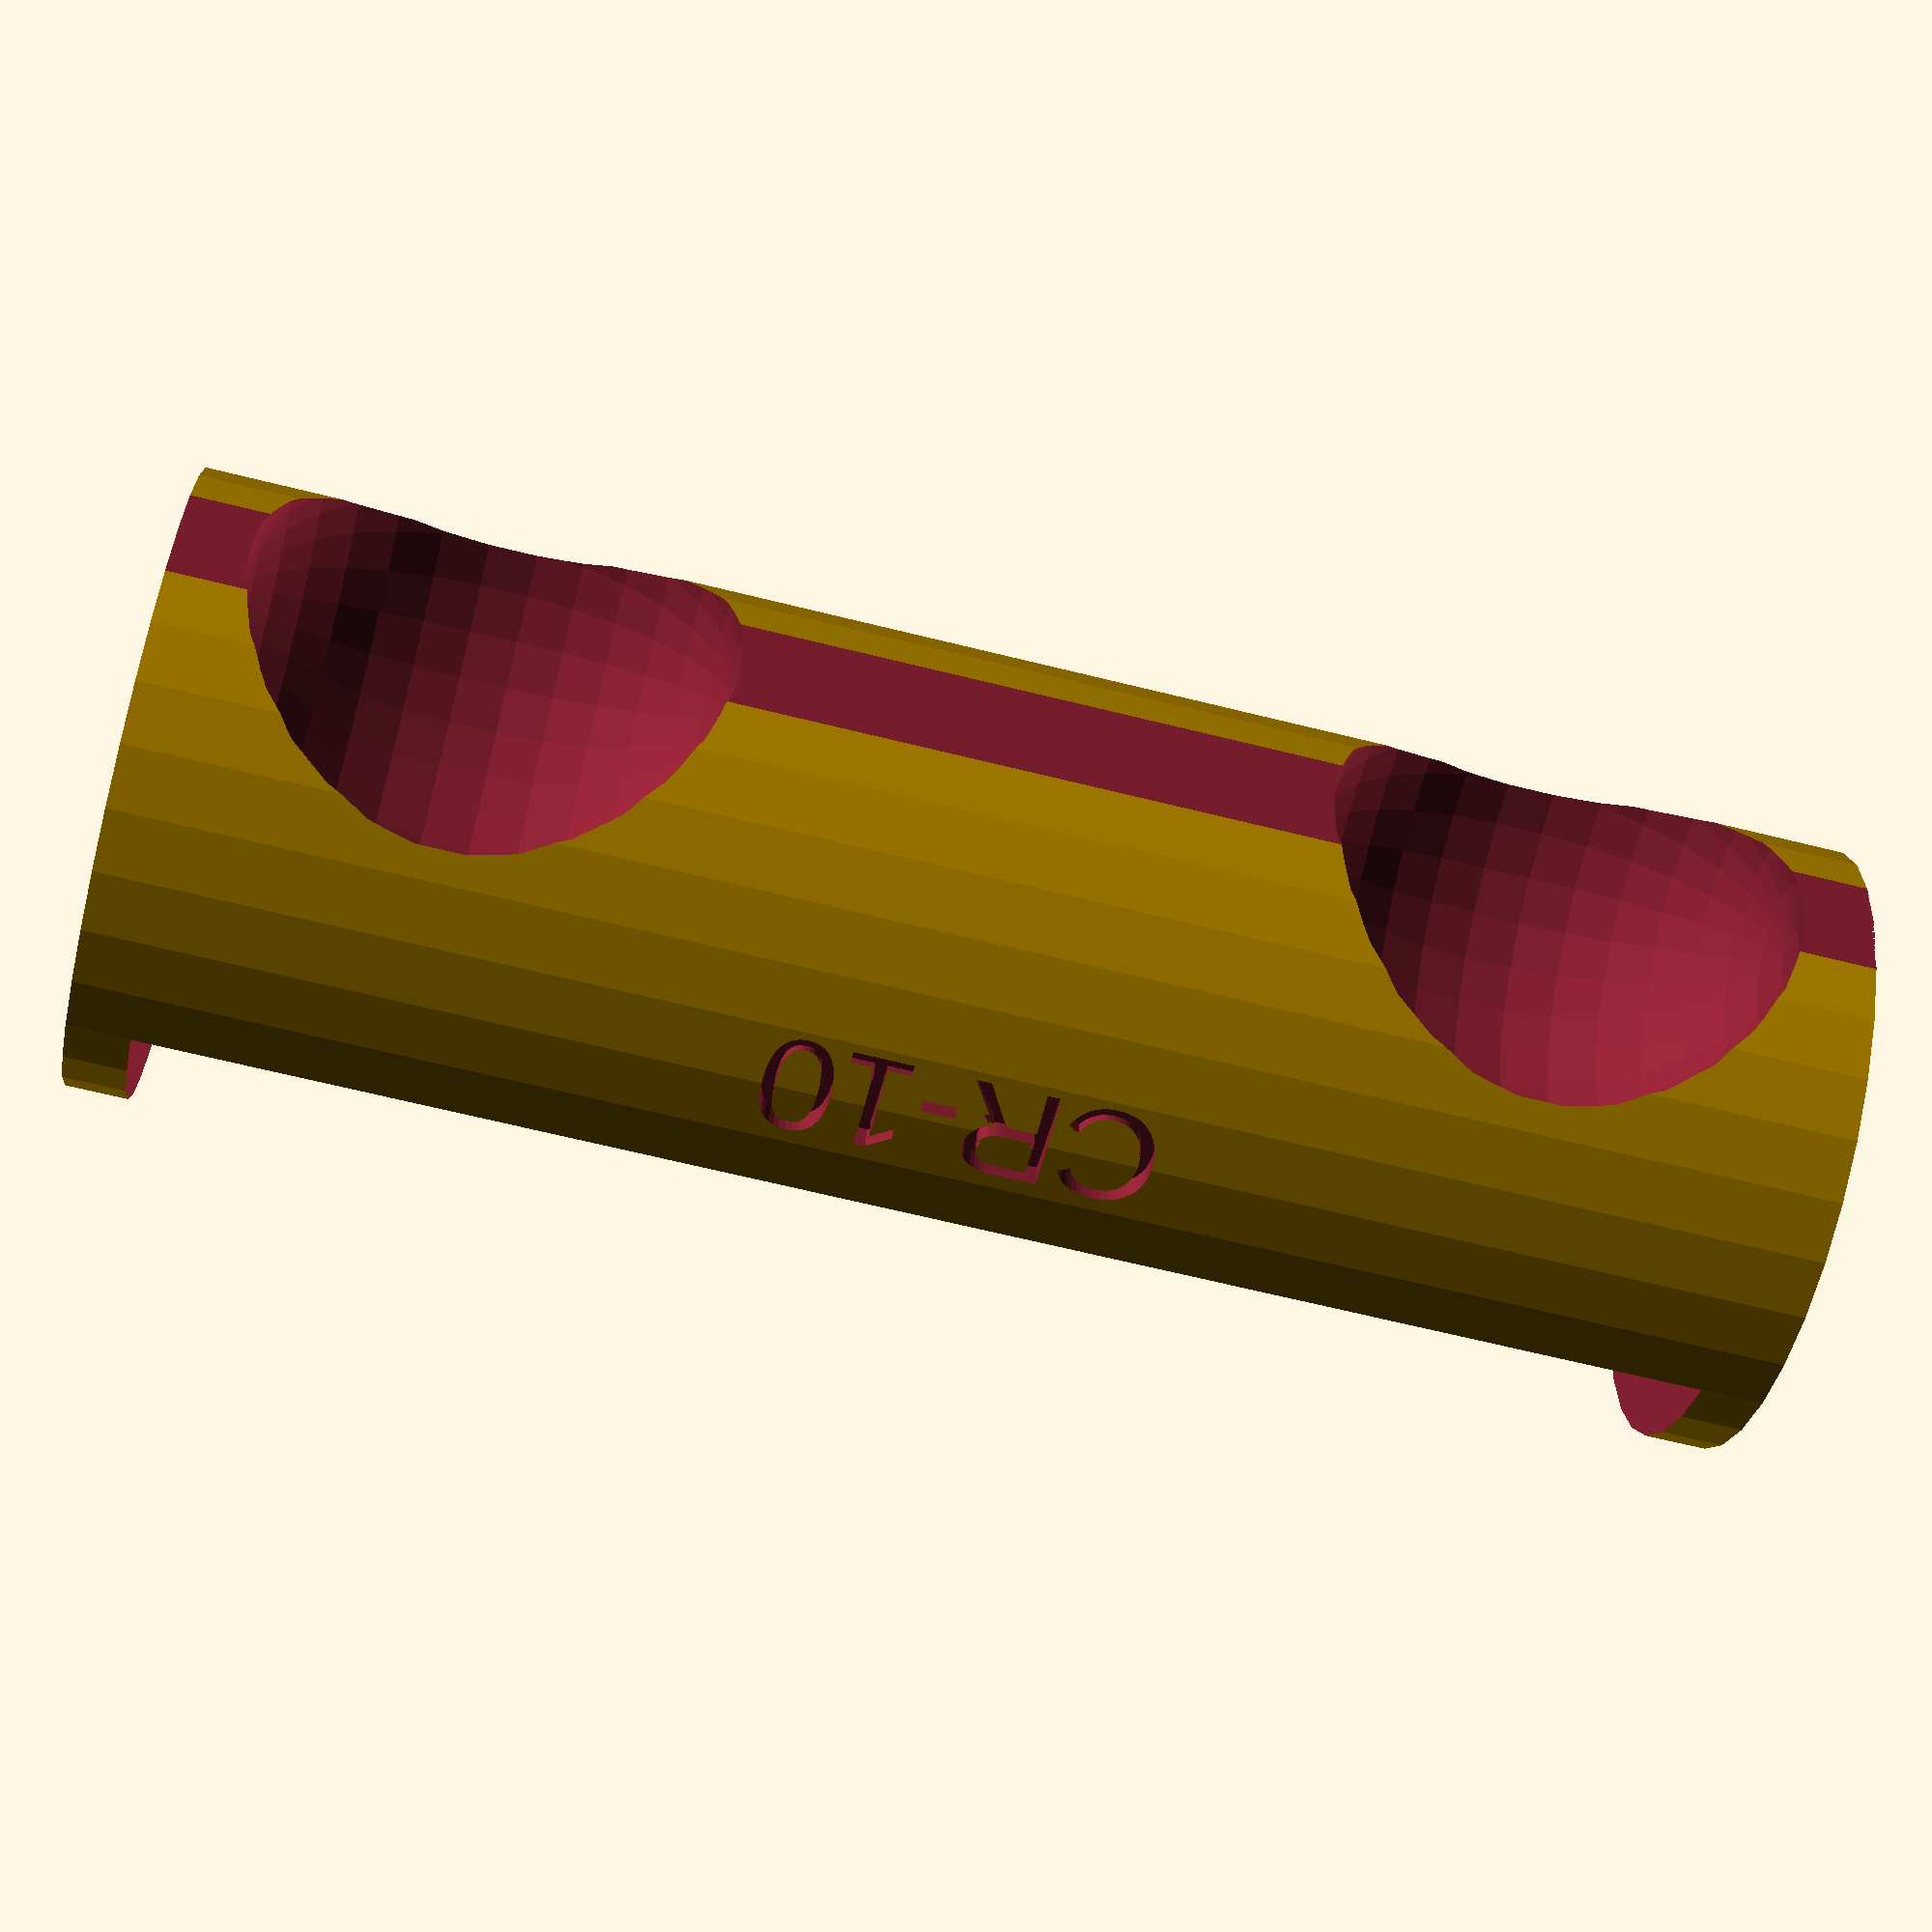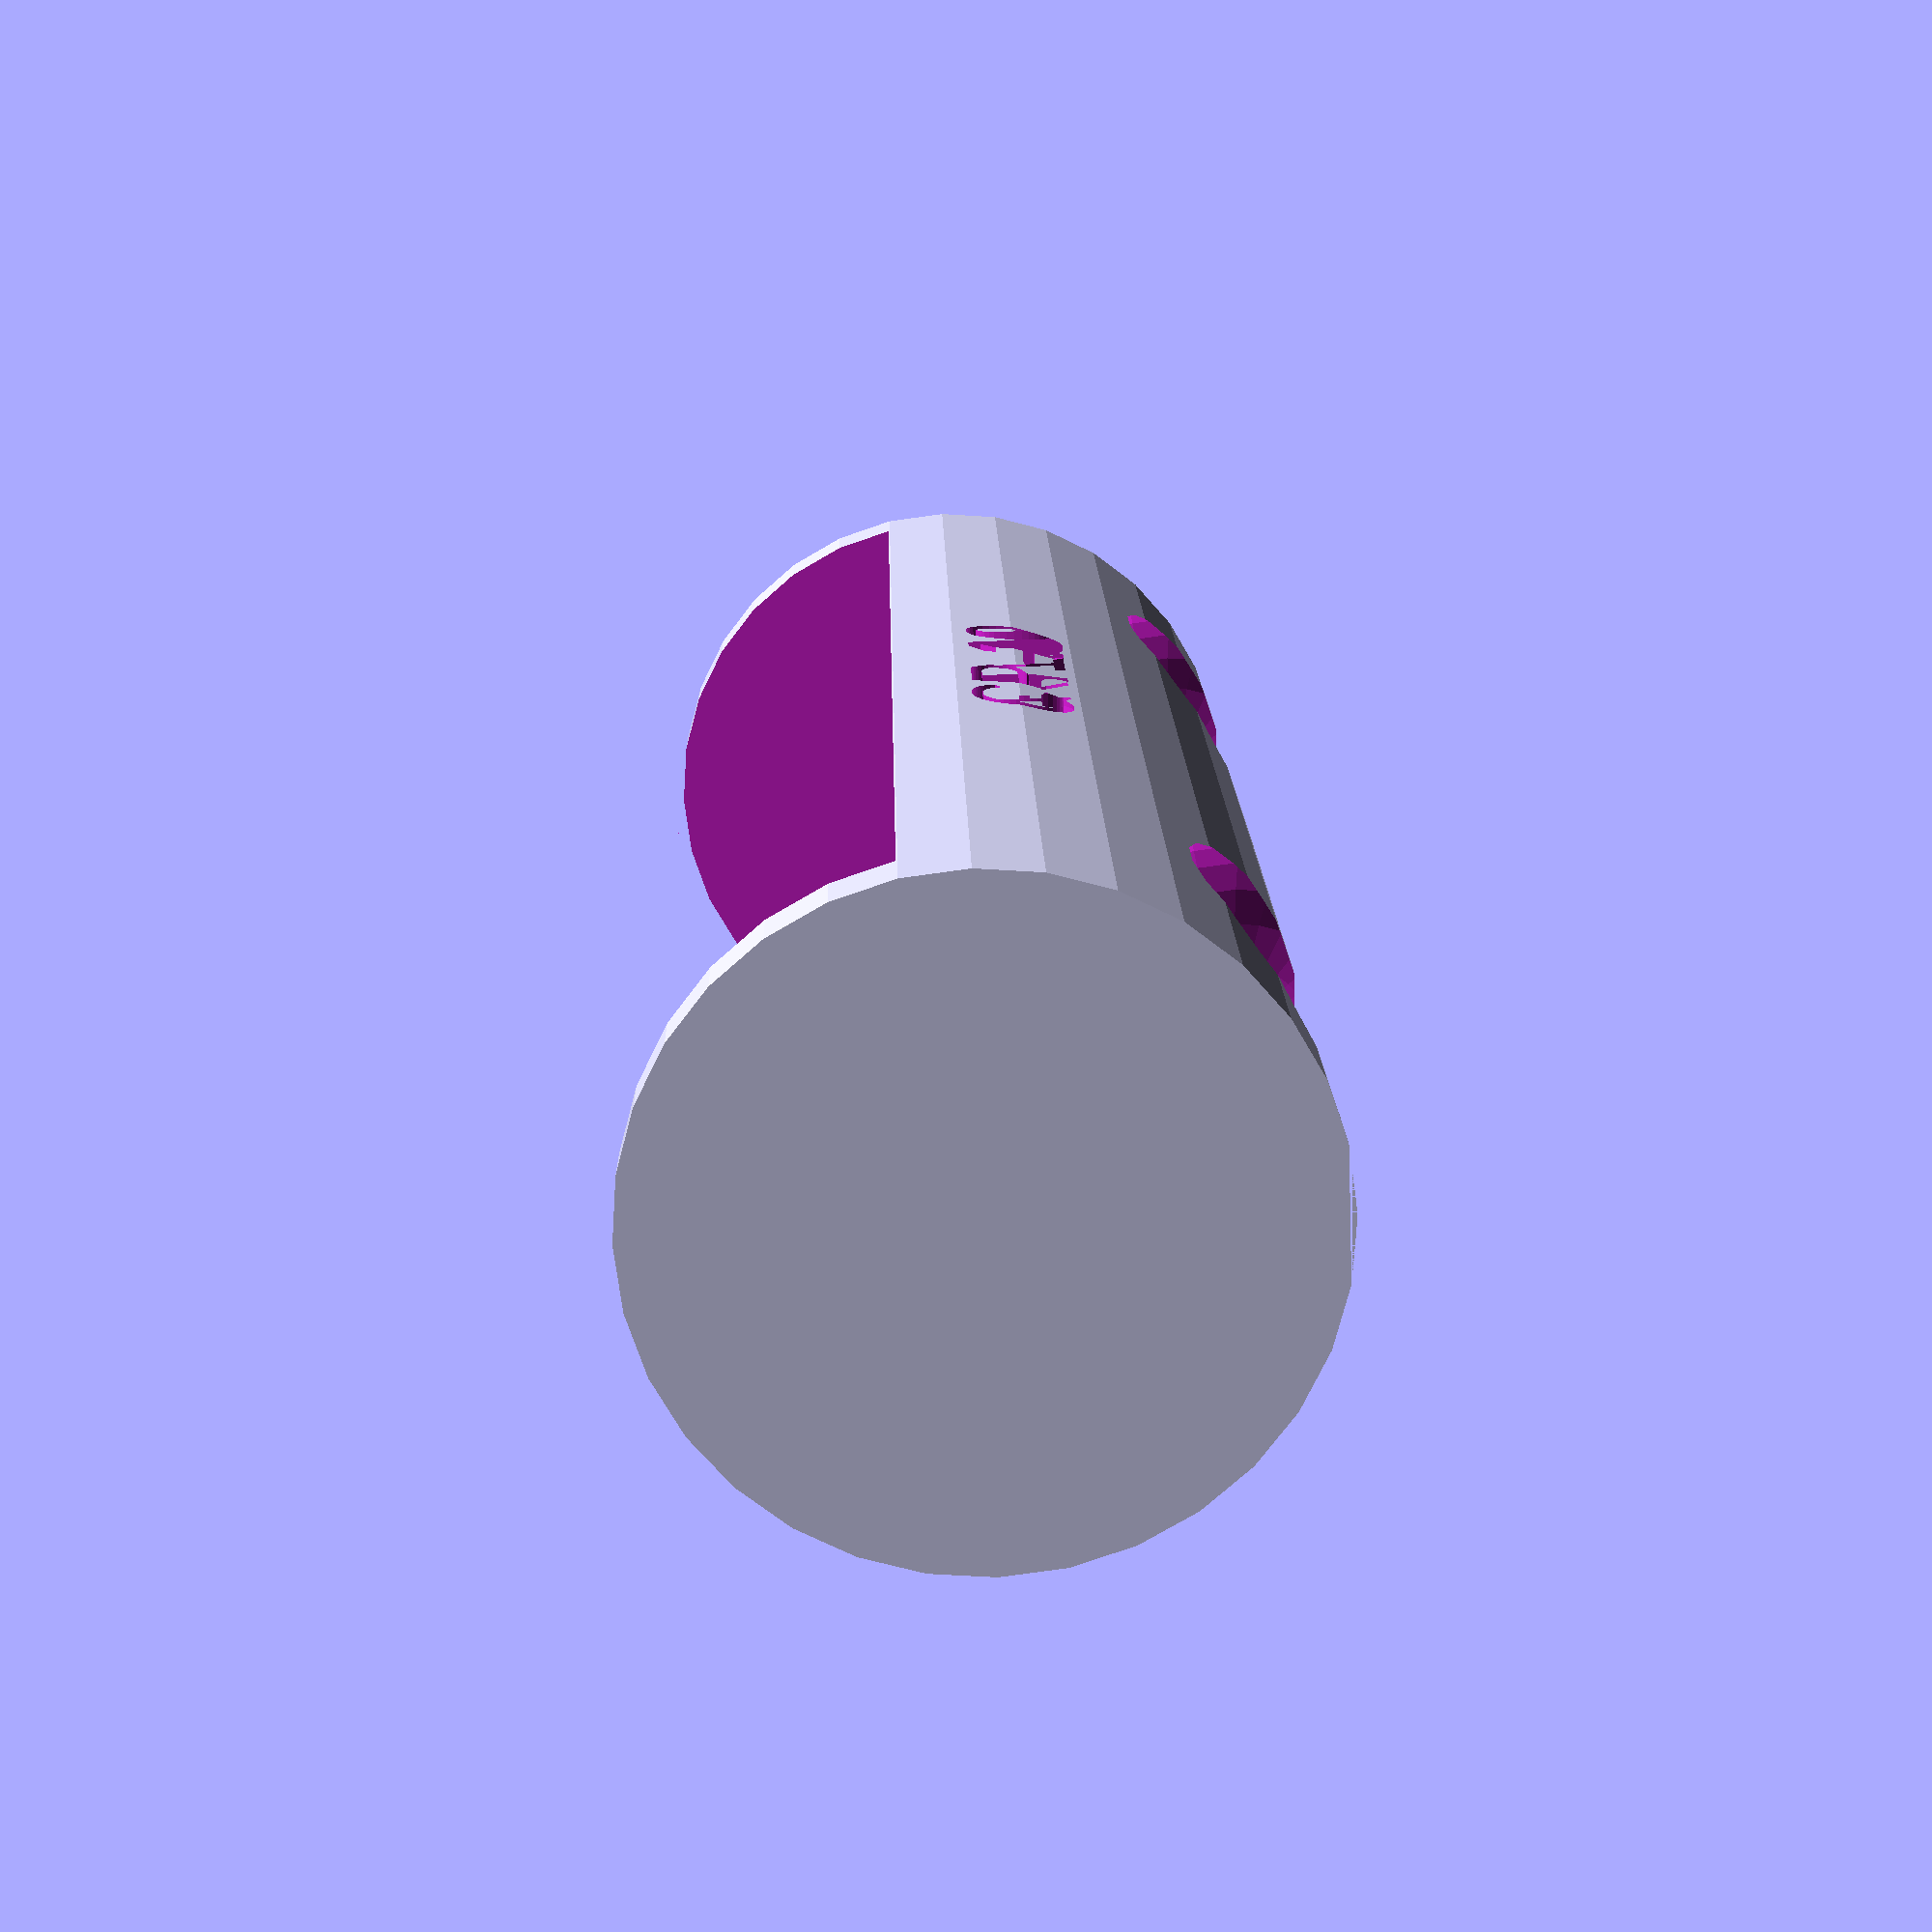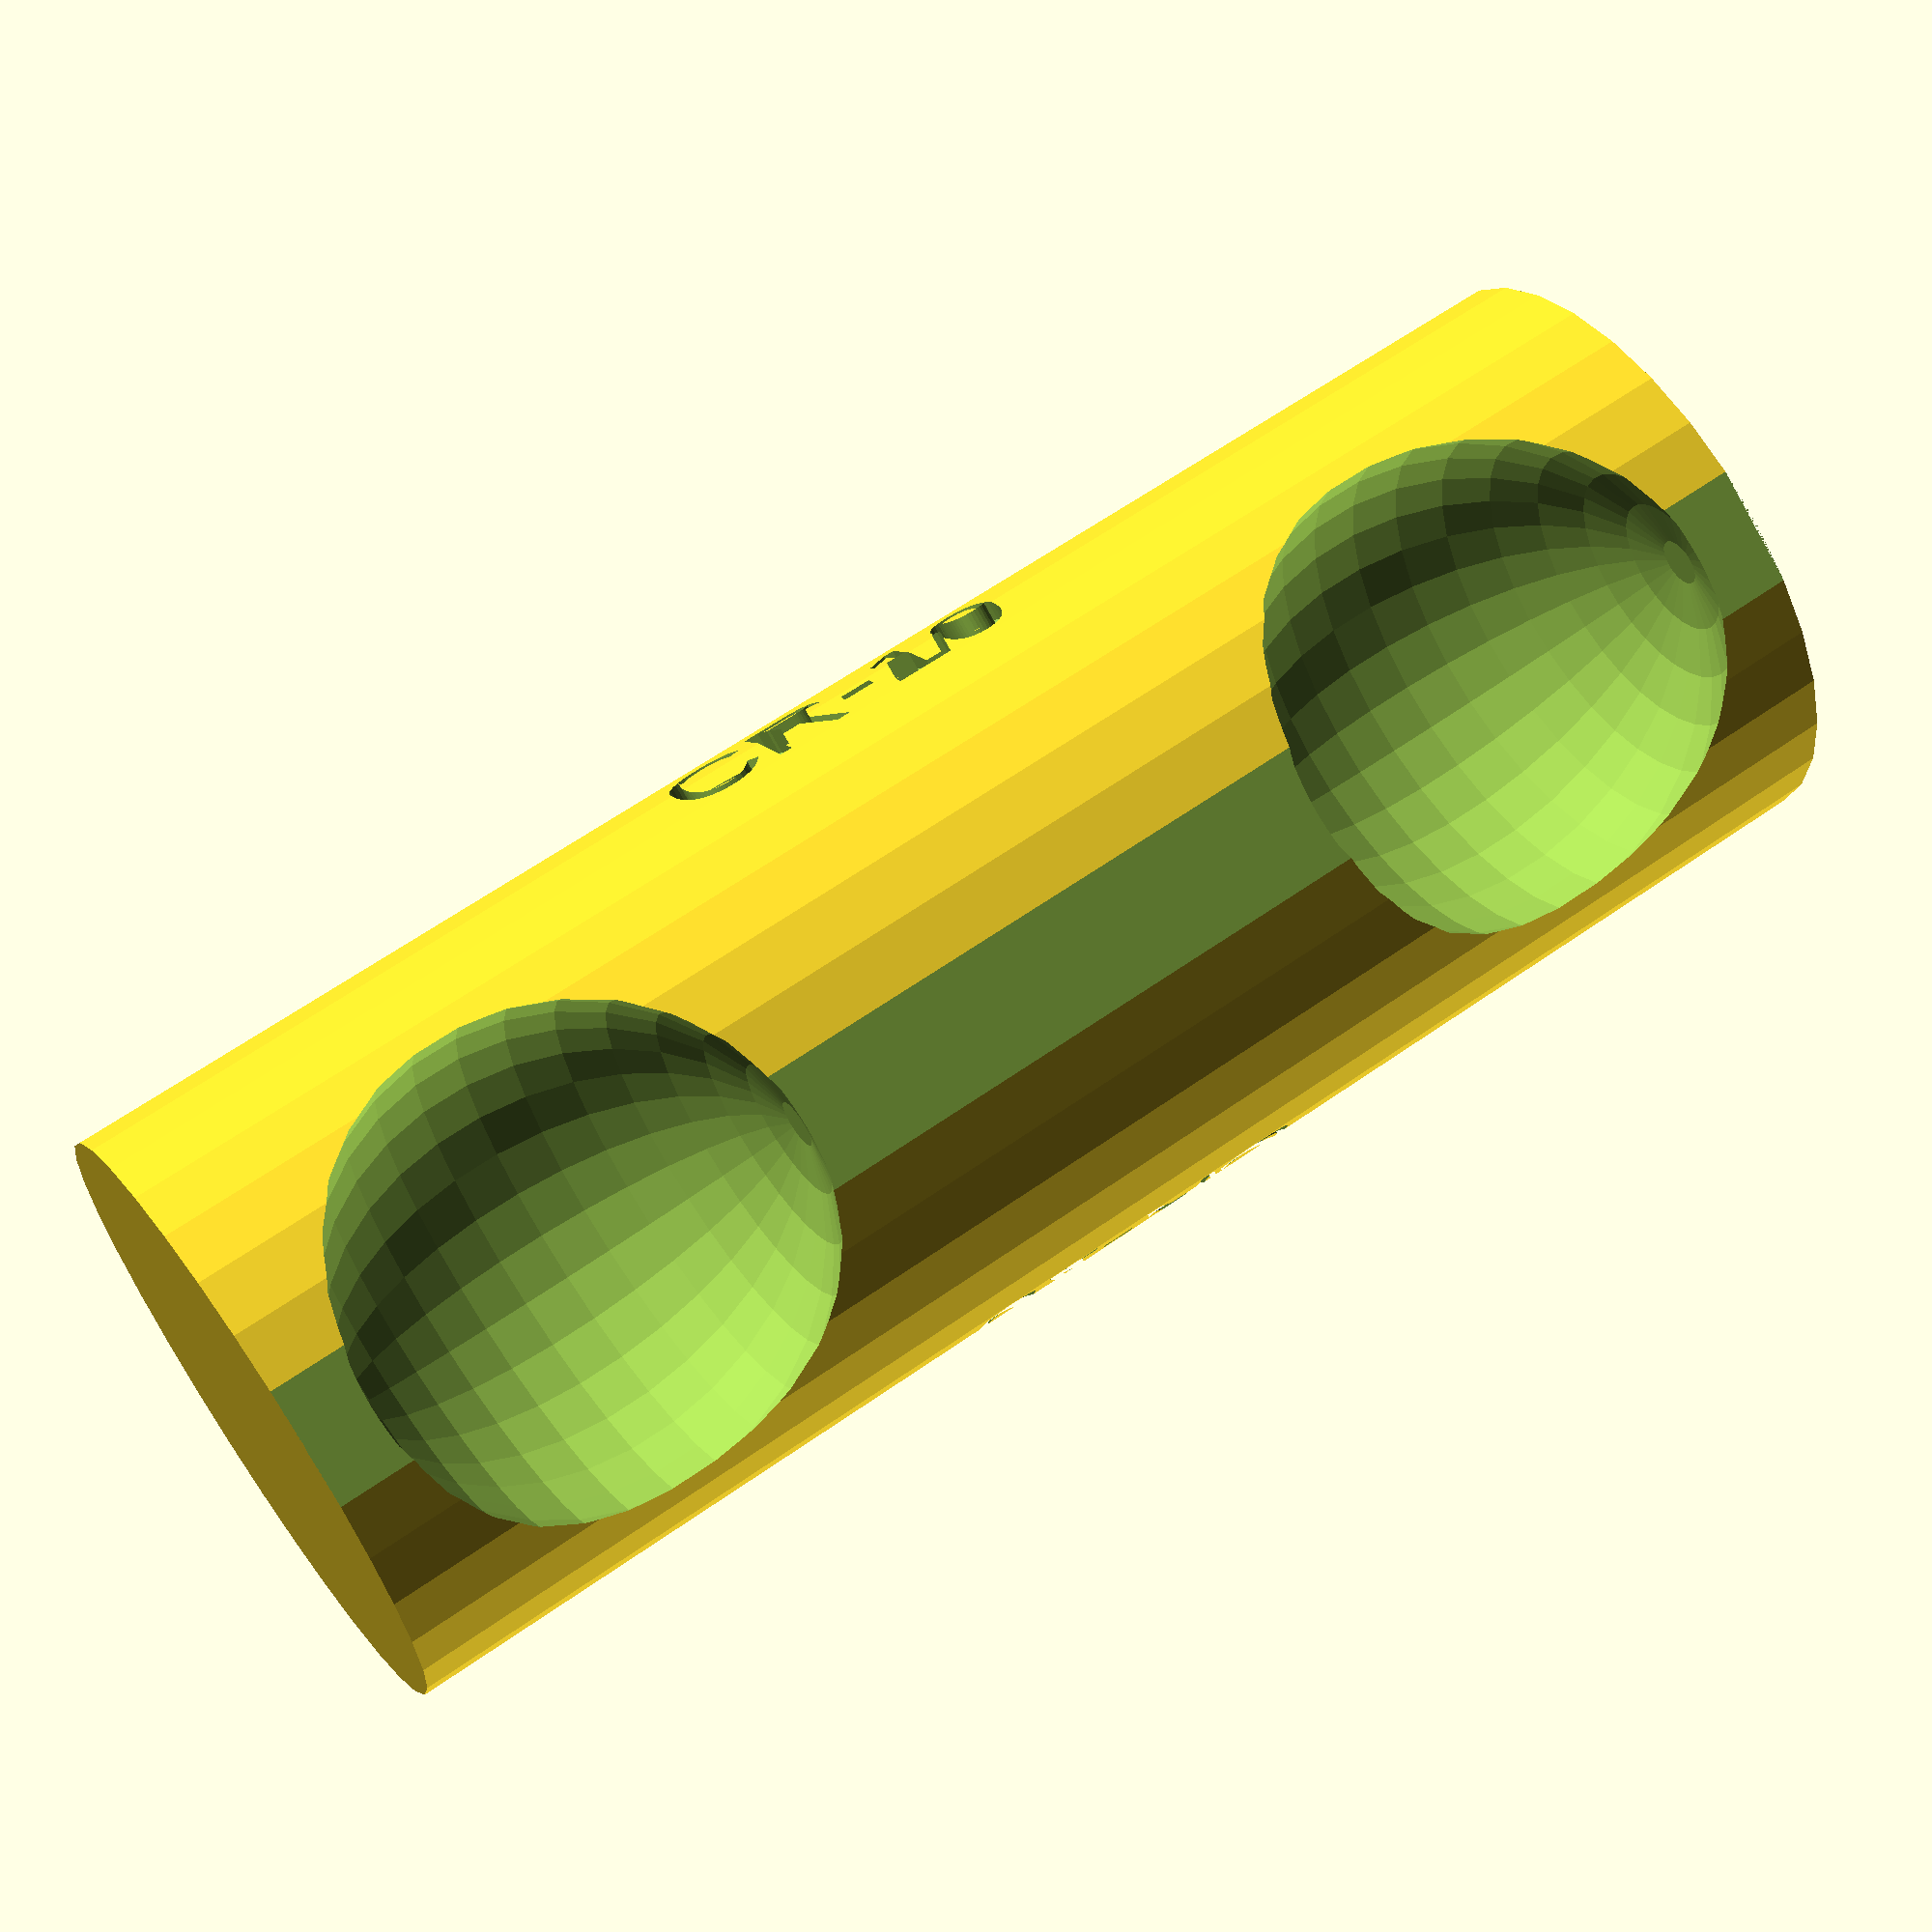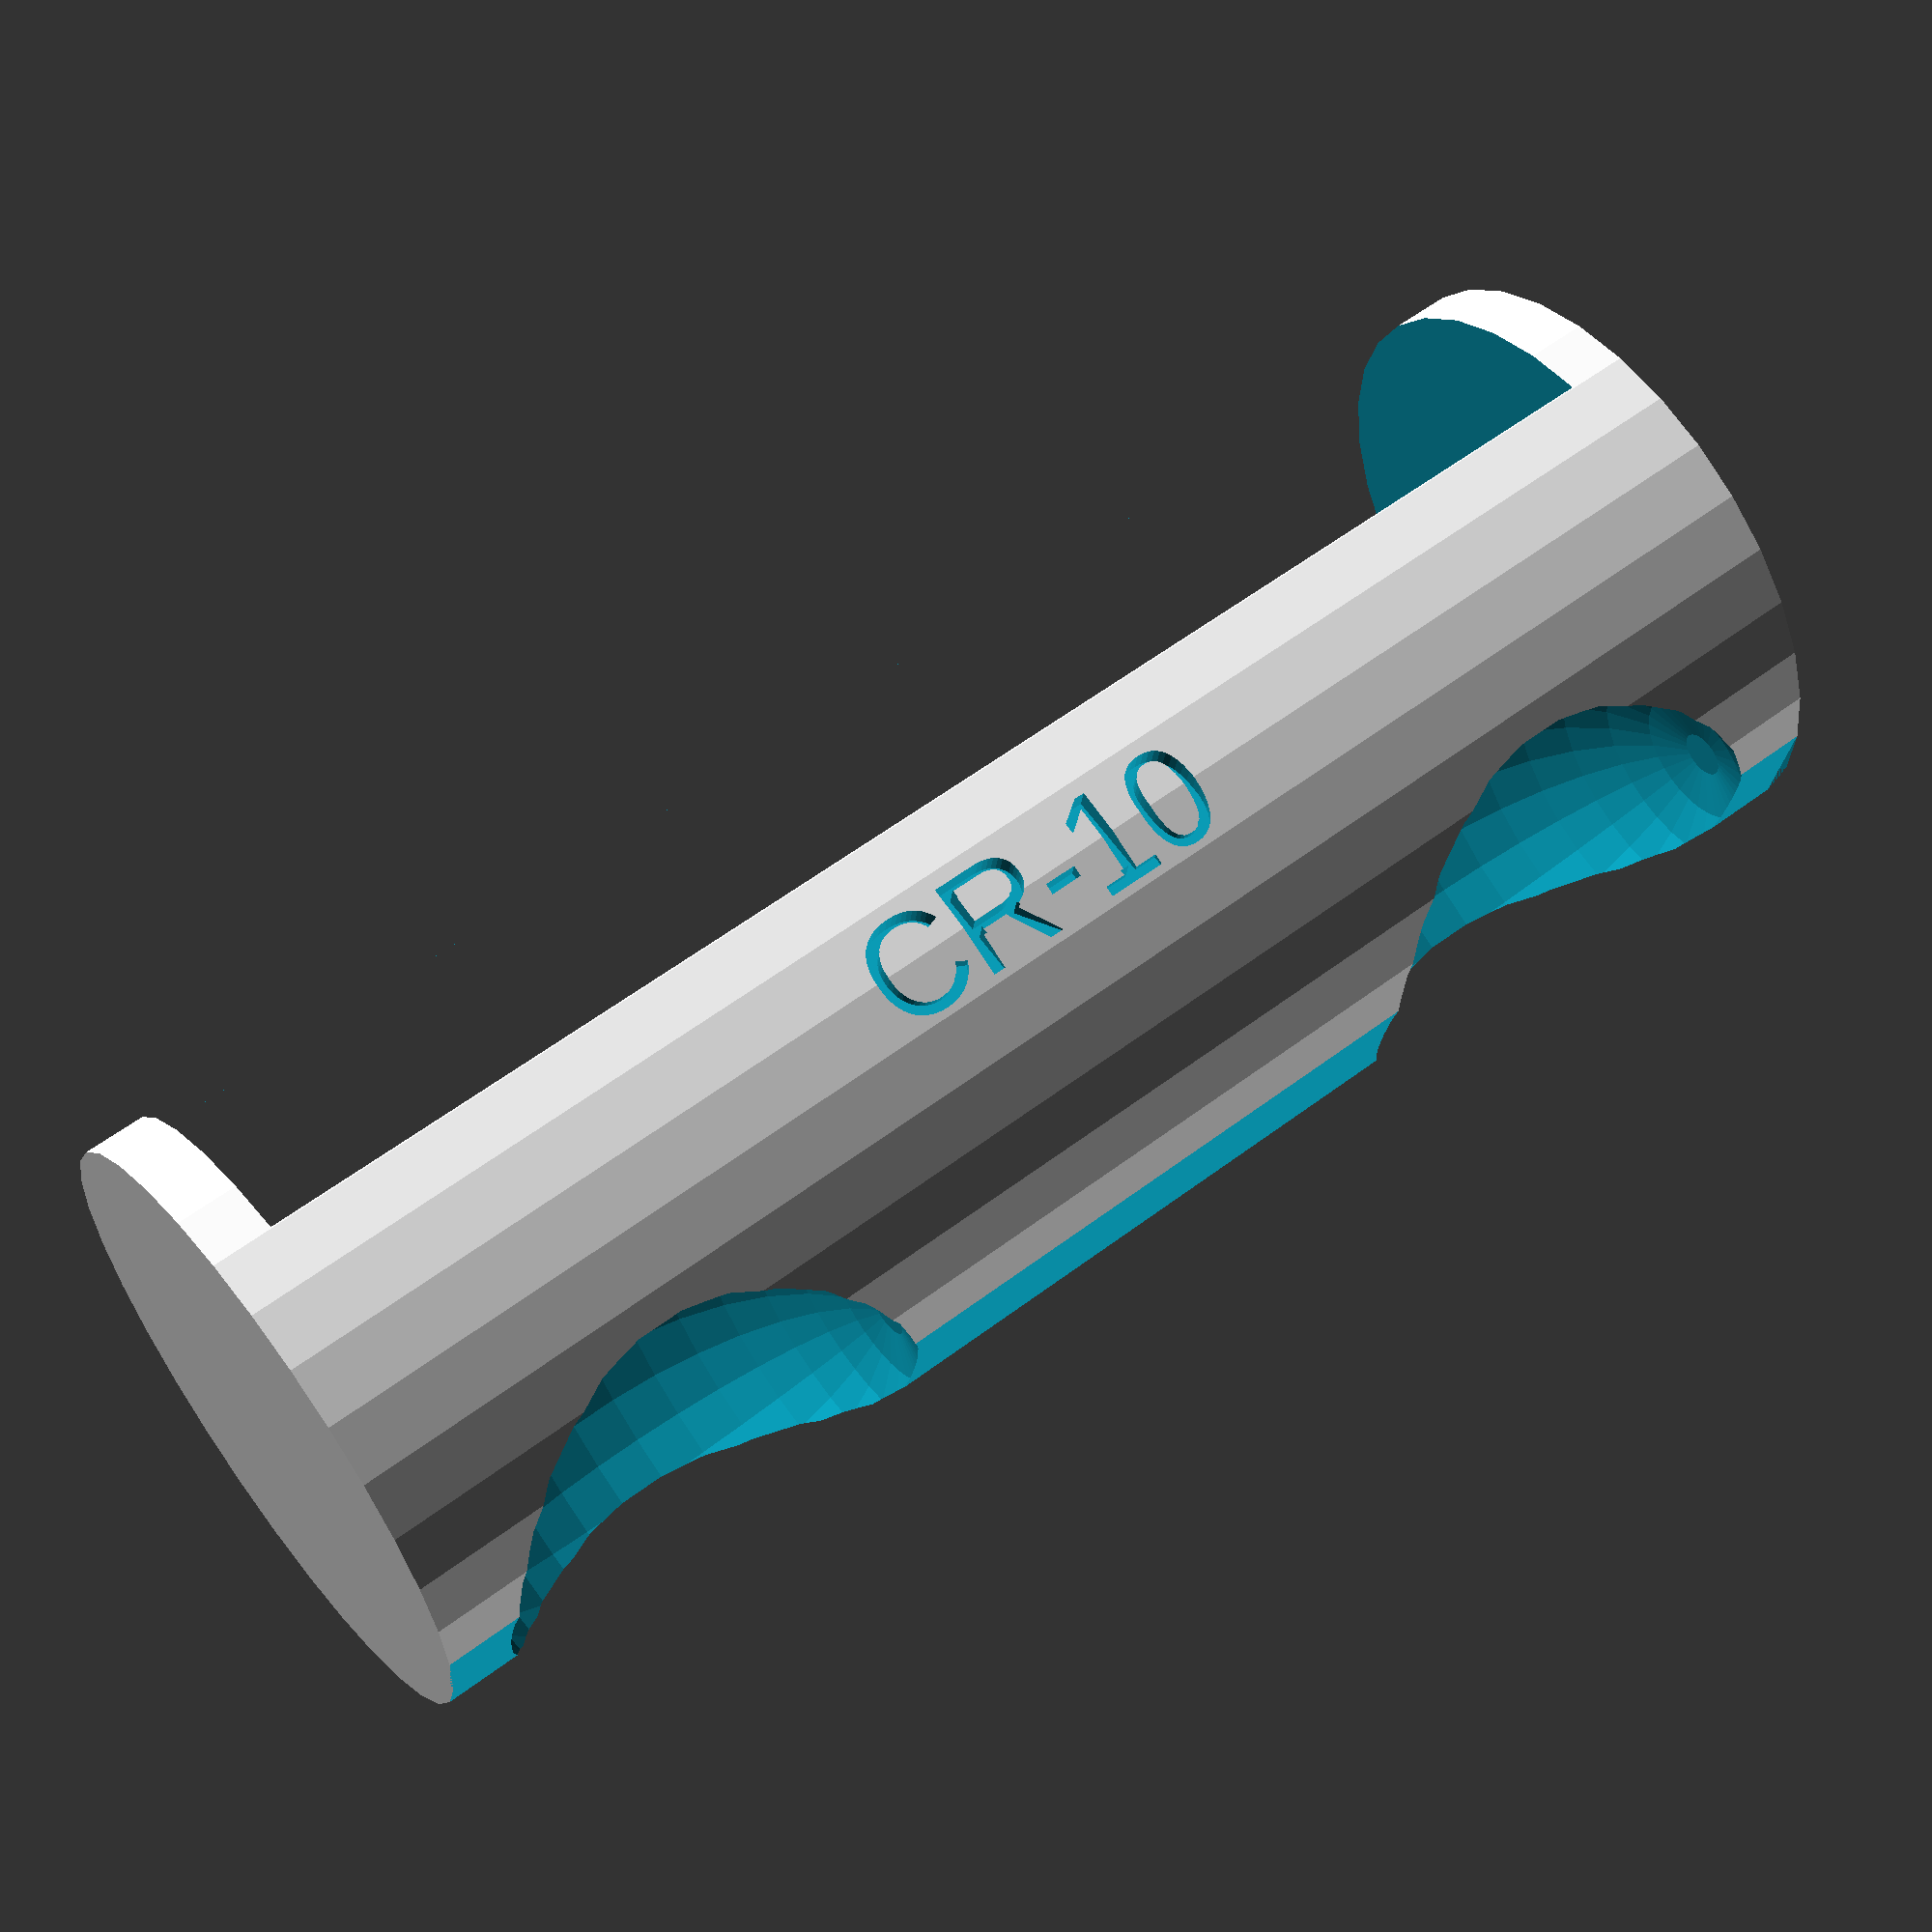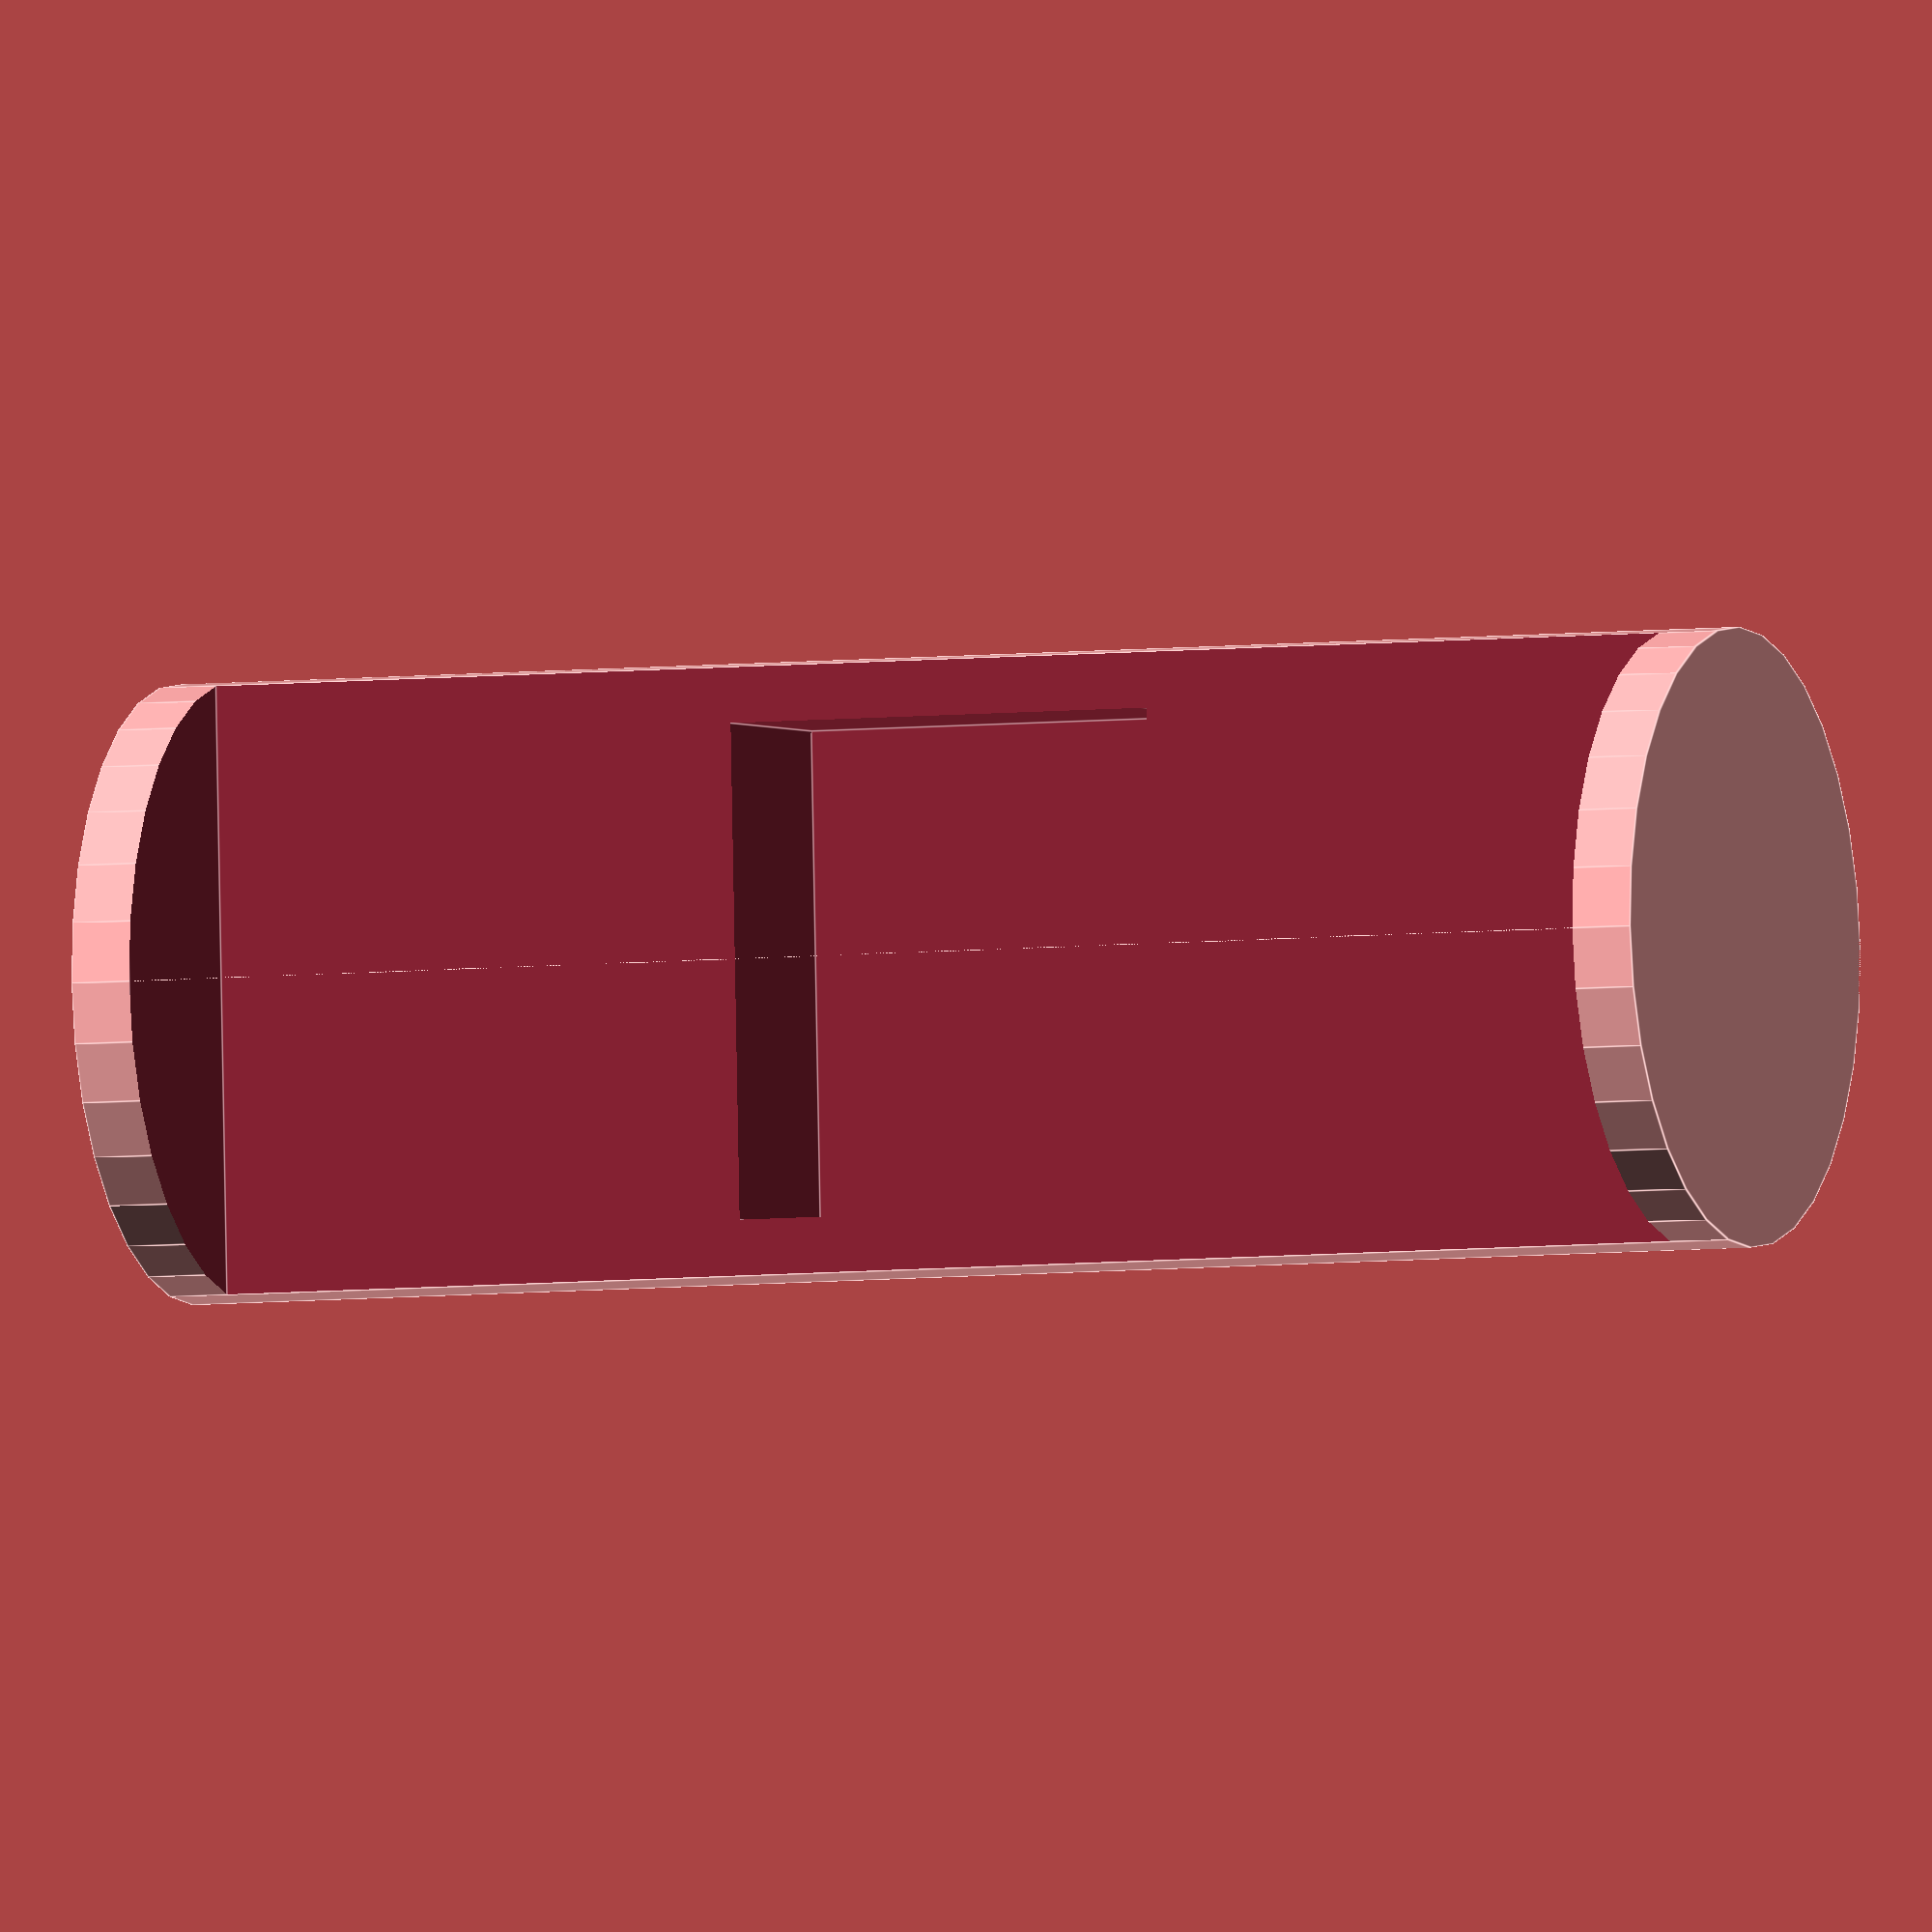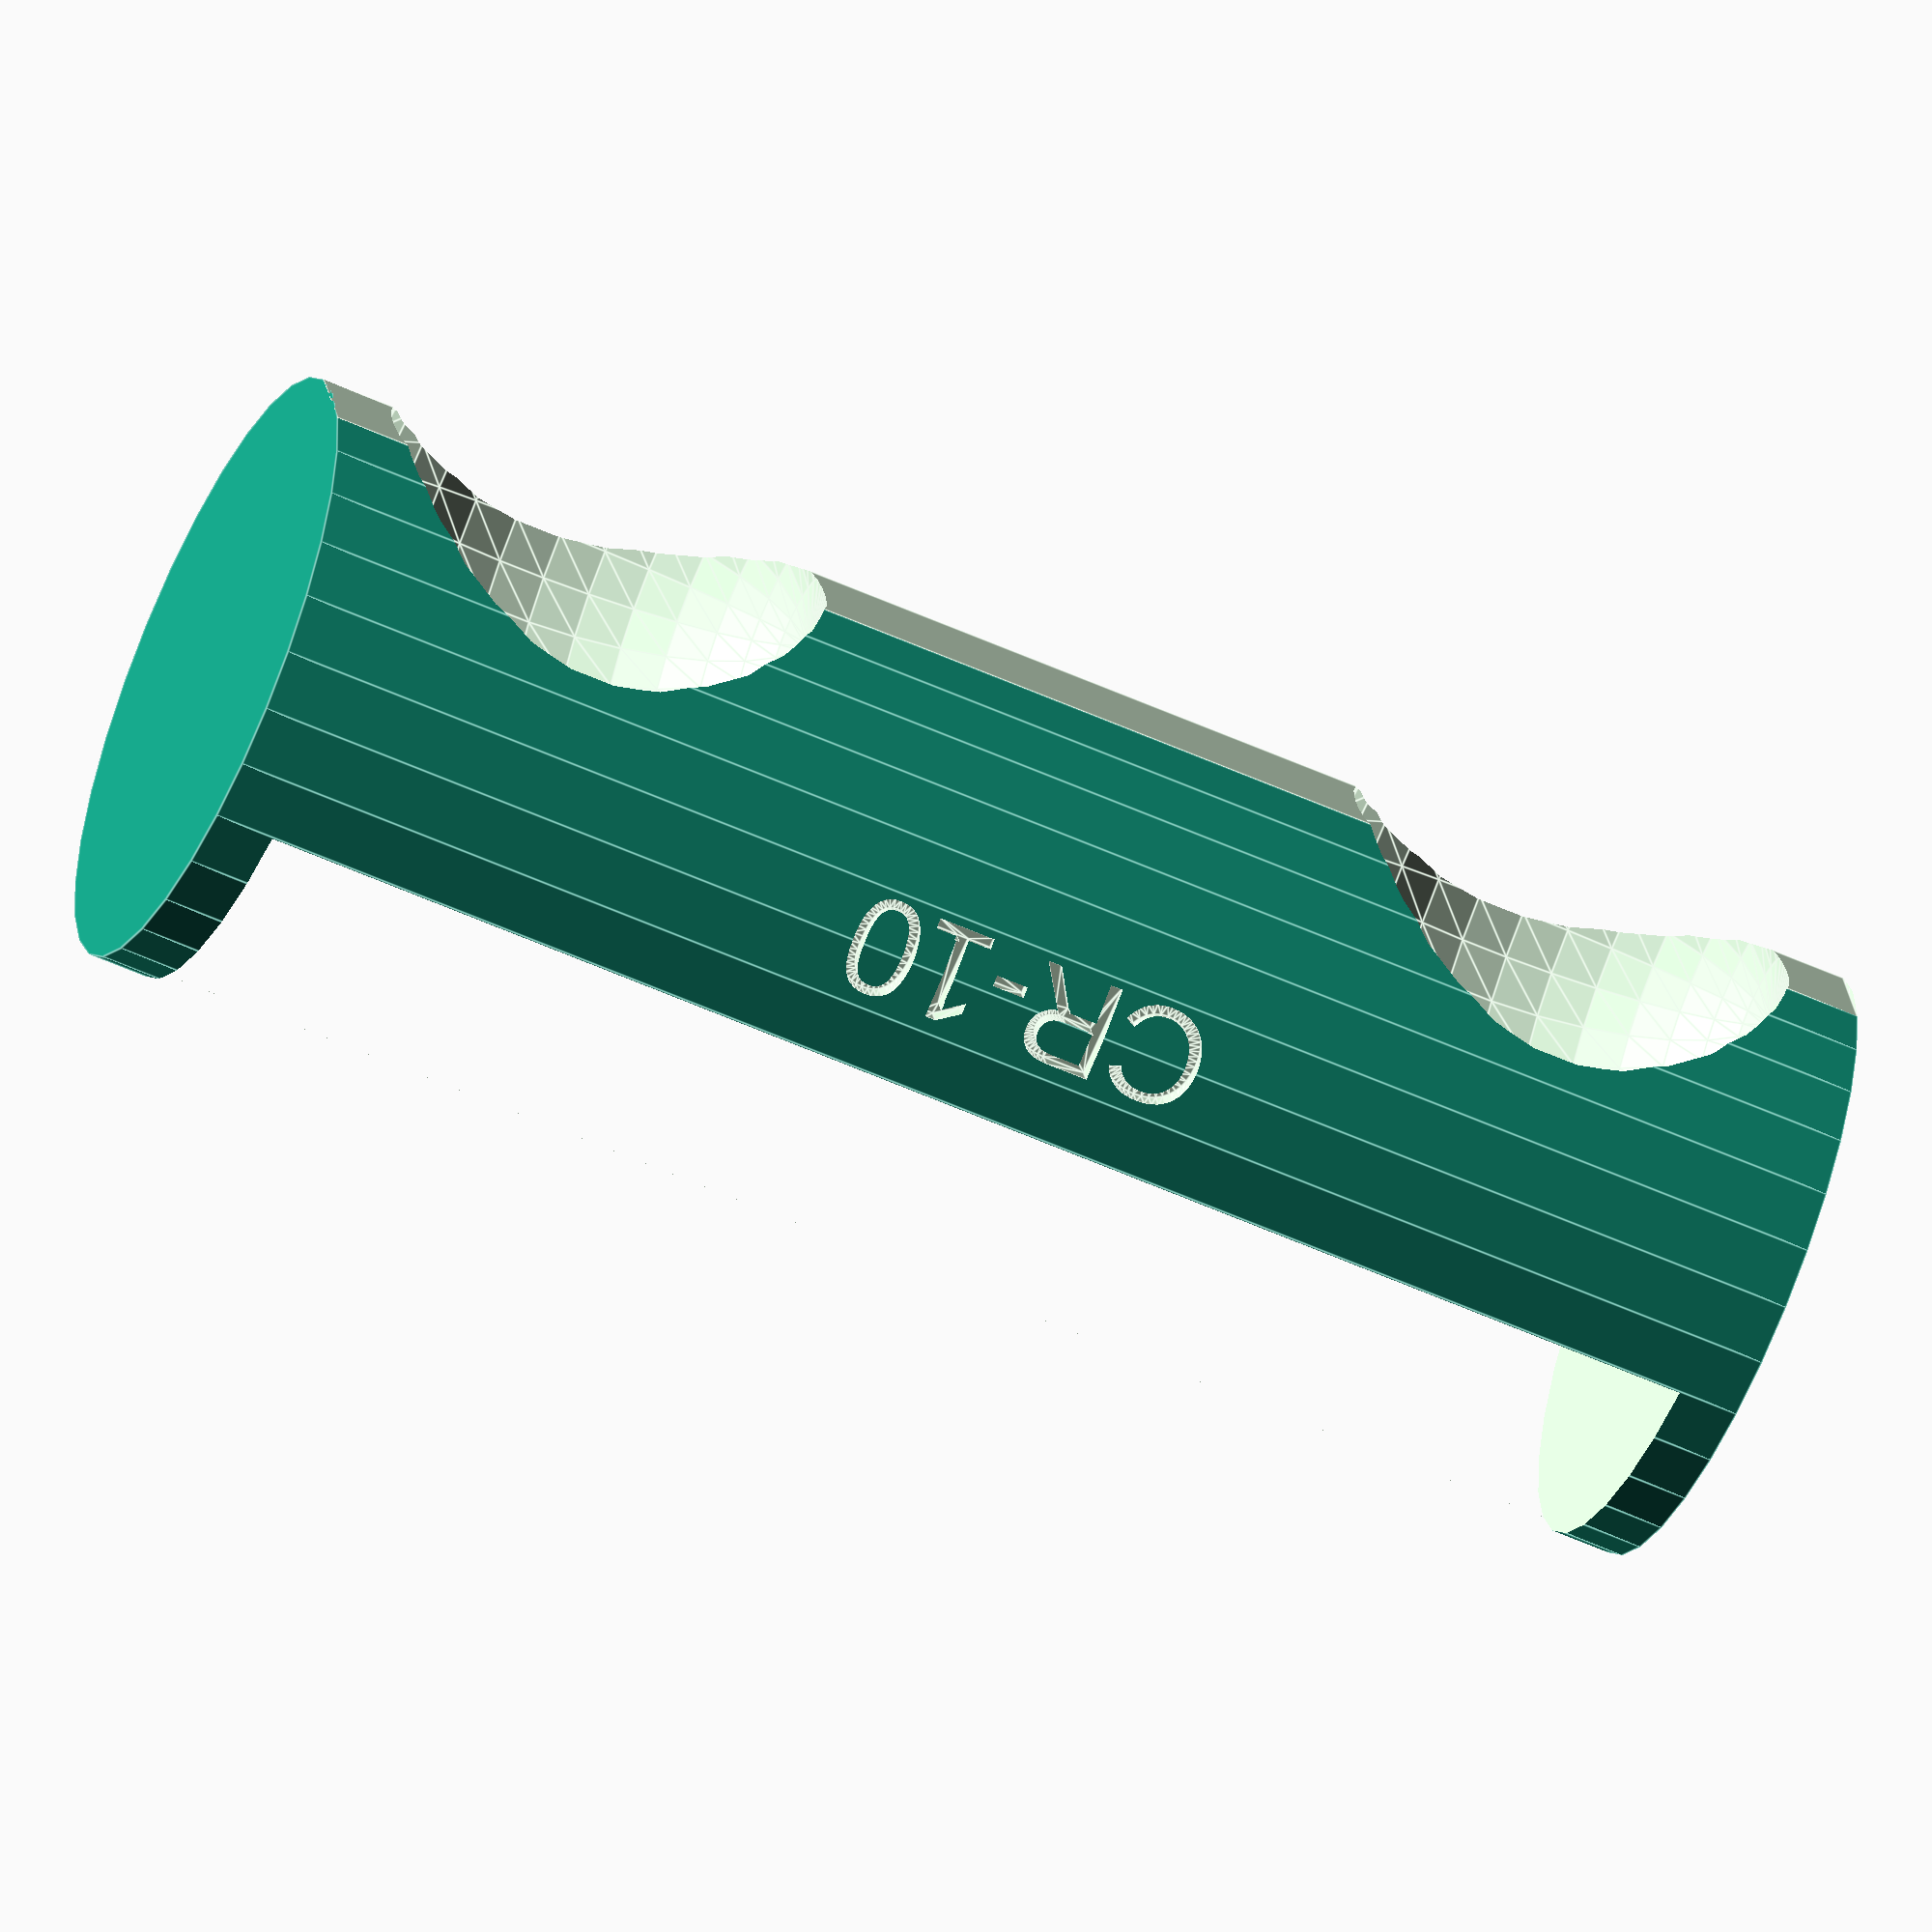
<openscad>
/**************************************************    
 * CR-10 Controlbox Feet Support                  *
 *                                                *
 * Date: 21.07.2018                               *
 * Creator: Angel3D                               *
 *                                                *
 * Name: CR-10 Controlbox Feet Support            *
 * URL: https://www.thingiverse.com/thing:3013867 *
 *                                                *
 * Comment:                                       *
 * hugoarchicad's CR-10 SQUASH FOOT               *  
 * https://www.thingiverse.com/make:516539        * 
 *                                                *
 **************************************************/

// define smoothness of the final object
$fn=32;

//adapt this value according to the witdh of your CR-10 control box
controlBoxWidth=125;  

//adapt this value according to your squash ball diameter
ballDiameter=39.5;

// overall wall thickness
wallThinkness=5; // recommended value is 5

// parameter for raw base object
baseHeigth=50;
baseDepth=50;
baseWidth=controlBoxWidth+(2*wallThinkness);

// offset from outter border for ball insert space
ballInsertOffset=5;

// spacer used to create upper open part for control box
spacerHeigth=20;  // defines upper open part for control box to lay on
spacerDepth=baseDepth;
spacerWidth=baseWidth-(2*wallThinkness);
spacerOffsetFromBaseCenter=(baseHeigth/2)-(spacerHeigth/2);

// inner space to save printing time and material
// use switch "useMaterialSaver" to enable/disable usage
materialSaveWidth=baseHeigth-25; // you need possibly to adapt this value if you modify the "wallThinkness" value
materialSaveDepth=baseDepth-(2*wallThinkness);
materialSaveHeigth=baseWidth-(2*ballDiameter)-(4*wallThinkness);

// bottom base flatter to help printing avoiding usage of support material
// use switch "useBaseFlatter" enable/disable usage
baseFlatterWidth=10;
baseFlatterDepth=5;
baseFlatterHeigth=baseWidth;

// font details
fontName="Arial";
fontSize=8;
fontDepth=2;

// text for the logo
// use switches "showLogoTextFront" and/or "showLogoTextBack" to enable/disable usage
logoTextFront="CR-10"; // set your own text if you wish to
logoTextBack="CR-10";  // set your own text if you wish to
LogoTextOffset=5;      // set text offset from top (values between 0 and 5 reccomended)

// switches to customize outcome
useMaterialSaver=true;
useBaseFlatter=true;
showLogoTextFront=true;
showLogoTextBack=true;

// display object
leg();


module leg(){
  difference(){
    baseMain();
    baseSpacer();
    ballInsertLeft();
    ballInsertRigth();
    if (useMaterialSaver){
      materialSave(); // disable if not needed
    }  
    if (useBaseFlatter){
      baseFlatter();  // disable if not needed
    }
    if (showLogoTextFront){
      baseLogoFront();
    }
    if (showLogoTextBack){  
      baseLogoRear();
    }
  }
}

module baseMain(){
  cylinder(h=baseWidth,d=baseHeigth,center=true);
}

module baseSpacer(){
  translate([spacerOffsetFromBaseCenter,0,0]){
    rotate([0,90,0]){
      cube([spacerWidth,spacerDepth,spacerHeigth], center=true);  
    }
  }
}

module ballInsertLeft(){
  translate([-((baseHeigth/2)-wallThinkness),0,(baseWidth/2)-ballInsertOffset-(ballDiameter/2)]){
    sphere(d=ballDiameter);
  }  
}


module ballInsertRigth(){
  translate([-((baseHeigth/2)-wallThinkness),0,-(baseWidth/2)+ballInsertOffset+(ballDiameter/2)]){
    sphere(d=ballDiameter);
  }  
}

module materialSave(){
  cube([materialSaveWidth,materialSaveDepth,materialSaveHeigth], center=true);
}

module baseFlatter(){
  translate([-(baseHeigth/2)-(baseFlatterDepth/2.5),0,0]){
    rotate([0,0,90]){
      cube([baseFlatterWidth,baseFlatterDepth,baseFlatterHeigth], center=true);
    }
  }
}

module baseLogo(logoText){
  linear_extrude(fontDepth){
    text(logoText, font=fontName, fontSize, valign="bottom", halign="center");
  }
}

module baseLogoFront(){
  translate([-(fontSize/2)-LogoTextOffset,(baseDepth/2)-fontDepth,0]){
    rotate([-90,-90,0]){
      baseLogo(logoTextFront);
    }
  }
}

module baseLogoRear(){
  translate([-(fontSize/2)-LogoTextOffset,-(baseDepth/2)+fontDepth,0]){
    rotate([-90,-90-180,180]){
      baseLogo(logoTextBack);
    }
  }
}
</openscad>
<views>
elev=245.5 azim=163.7 roll=284.1 proj=p view=wireframe
elev=164.8 azim=182.1 roll=1.1 proj=p view=wireframe
elev=297.0 azim=58.1 roll=234.6 proj=p view=solid
elev=121.6 azim=9.0 roll=127.8 proj=p view=wireframe
elev=5.3 azim=177.2 roll=291.8 proj=o view=edges
elev=57.2 azim=15.9 roll=244.9 proj=o view=edges
</views>
